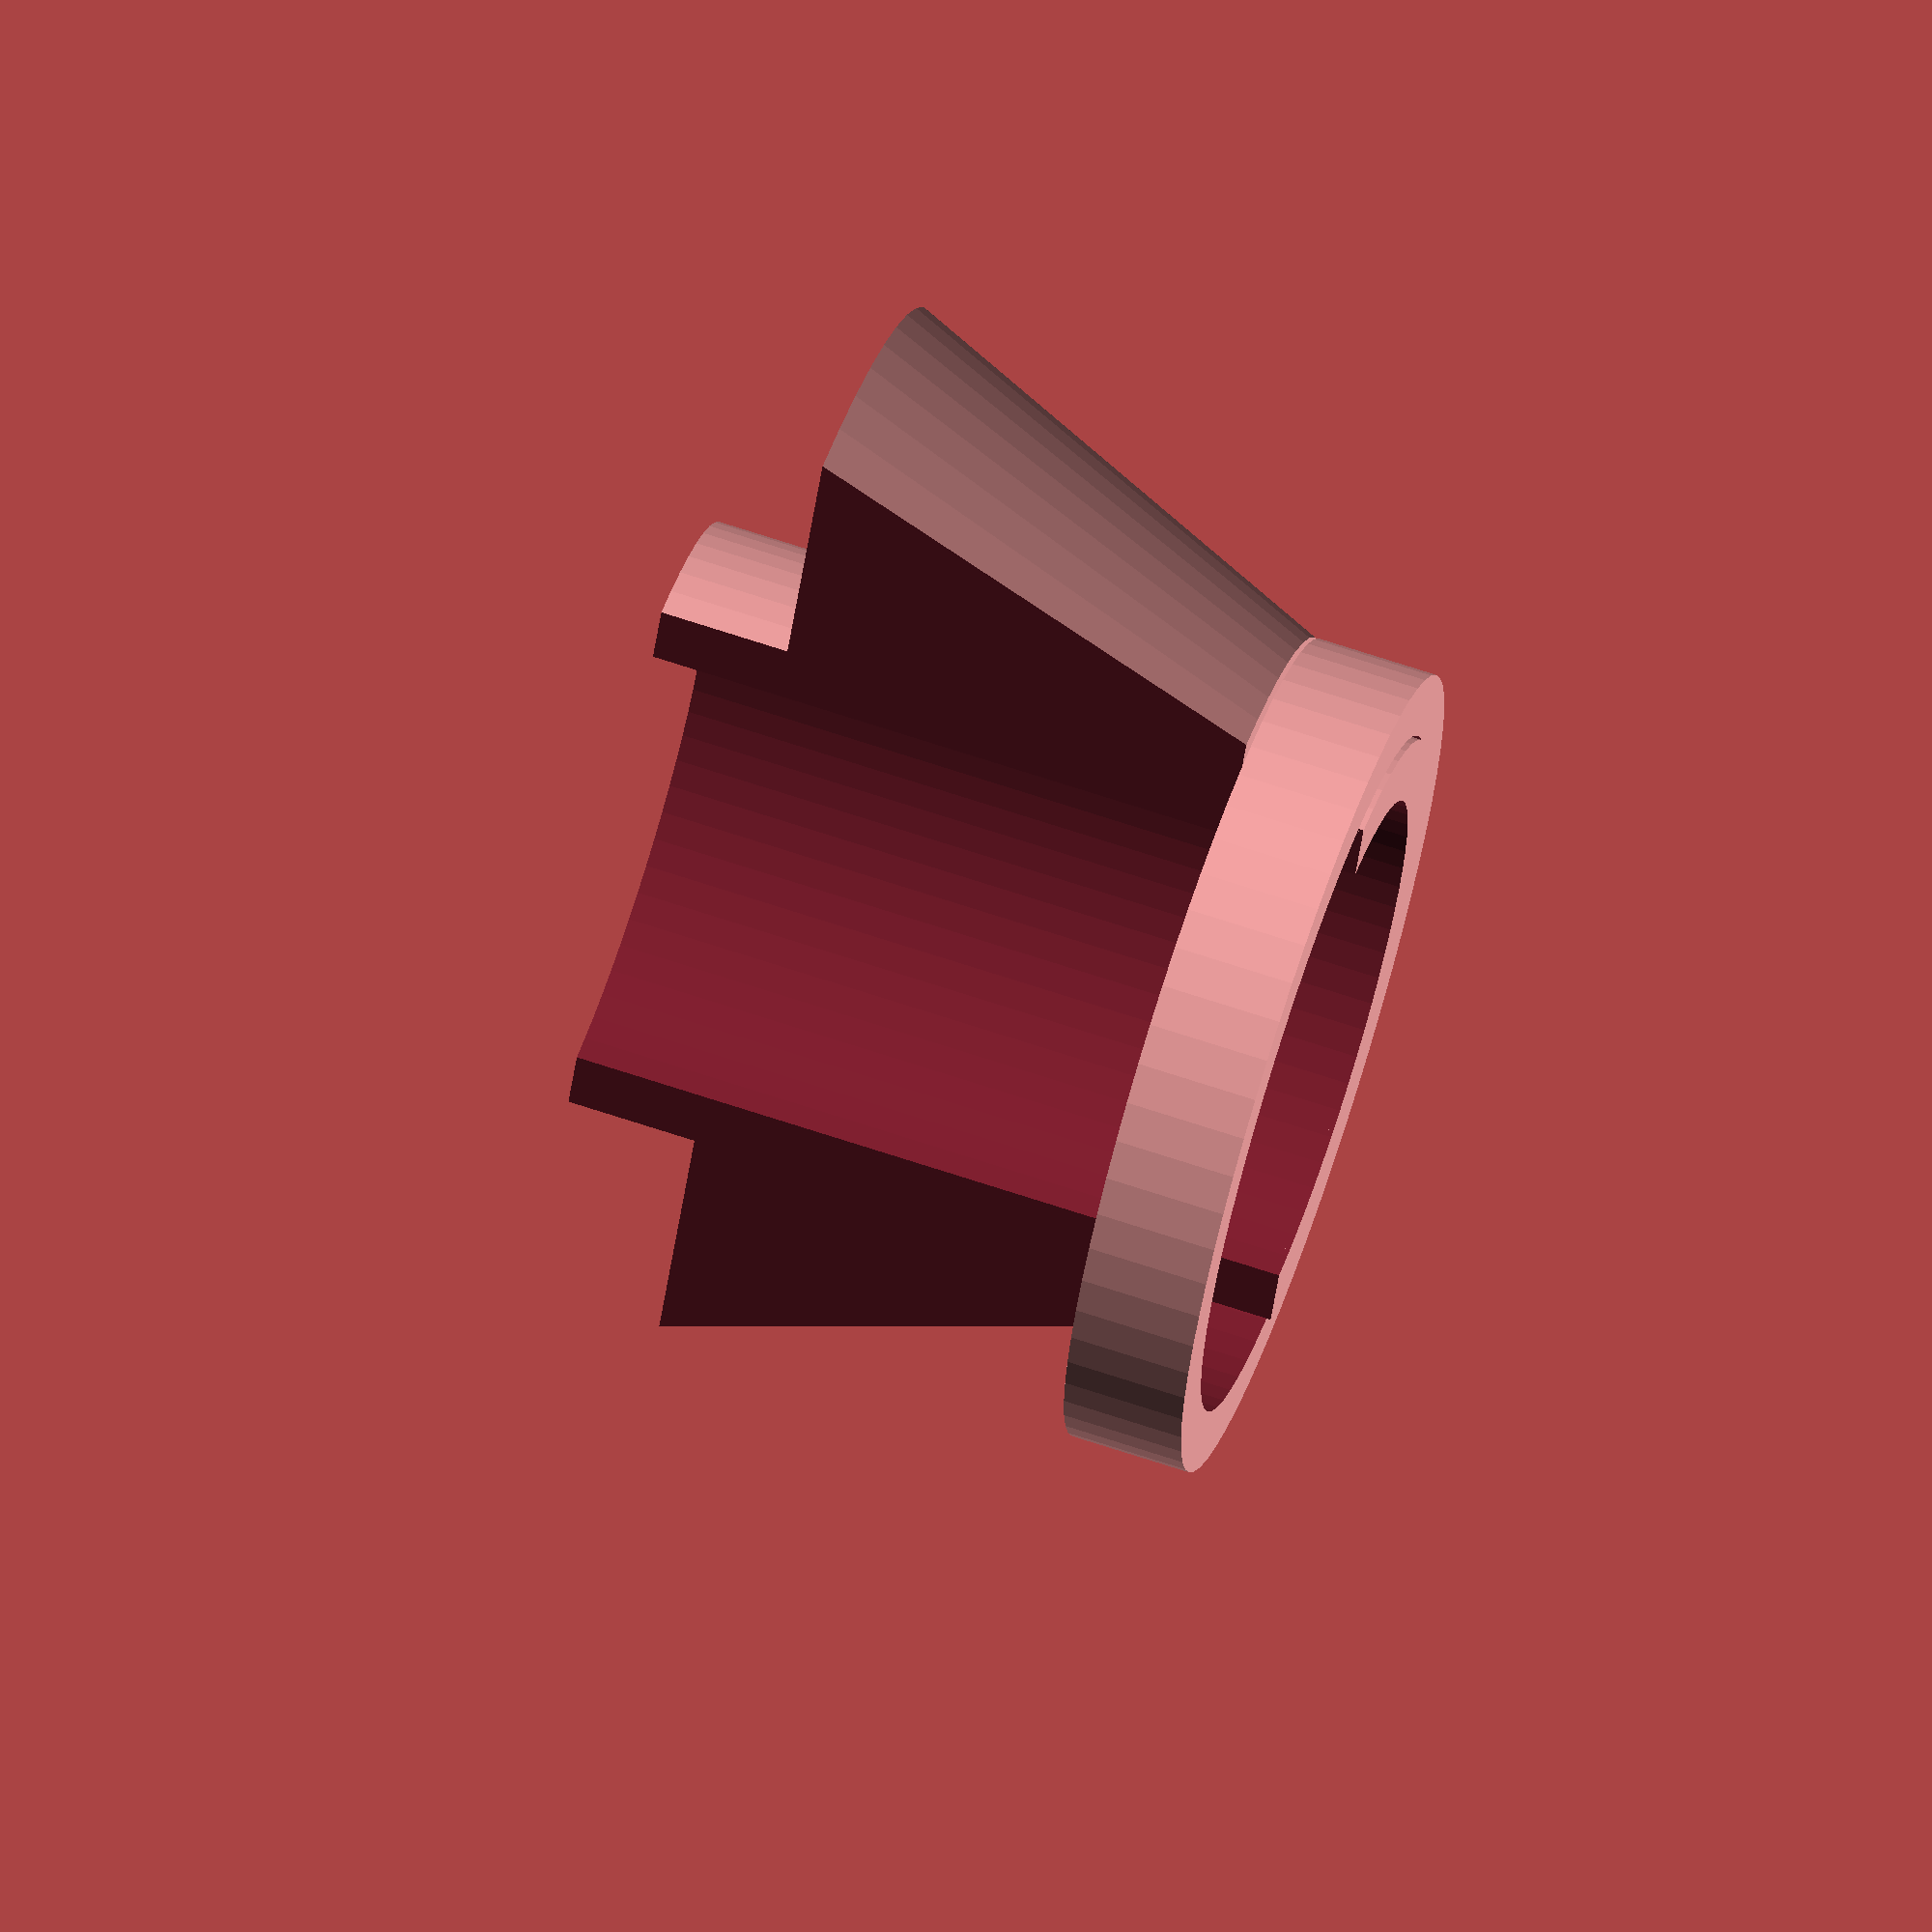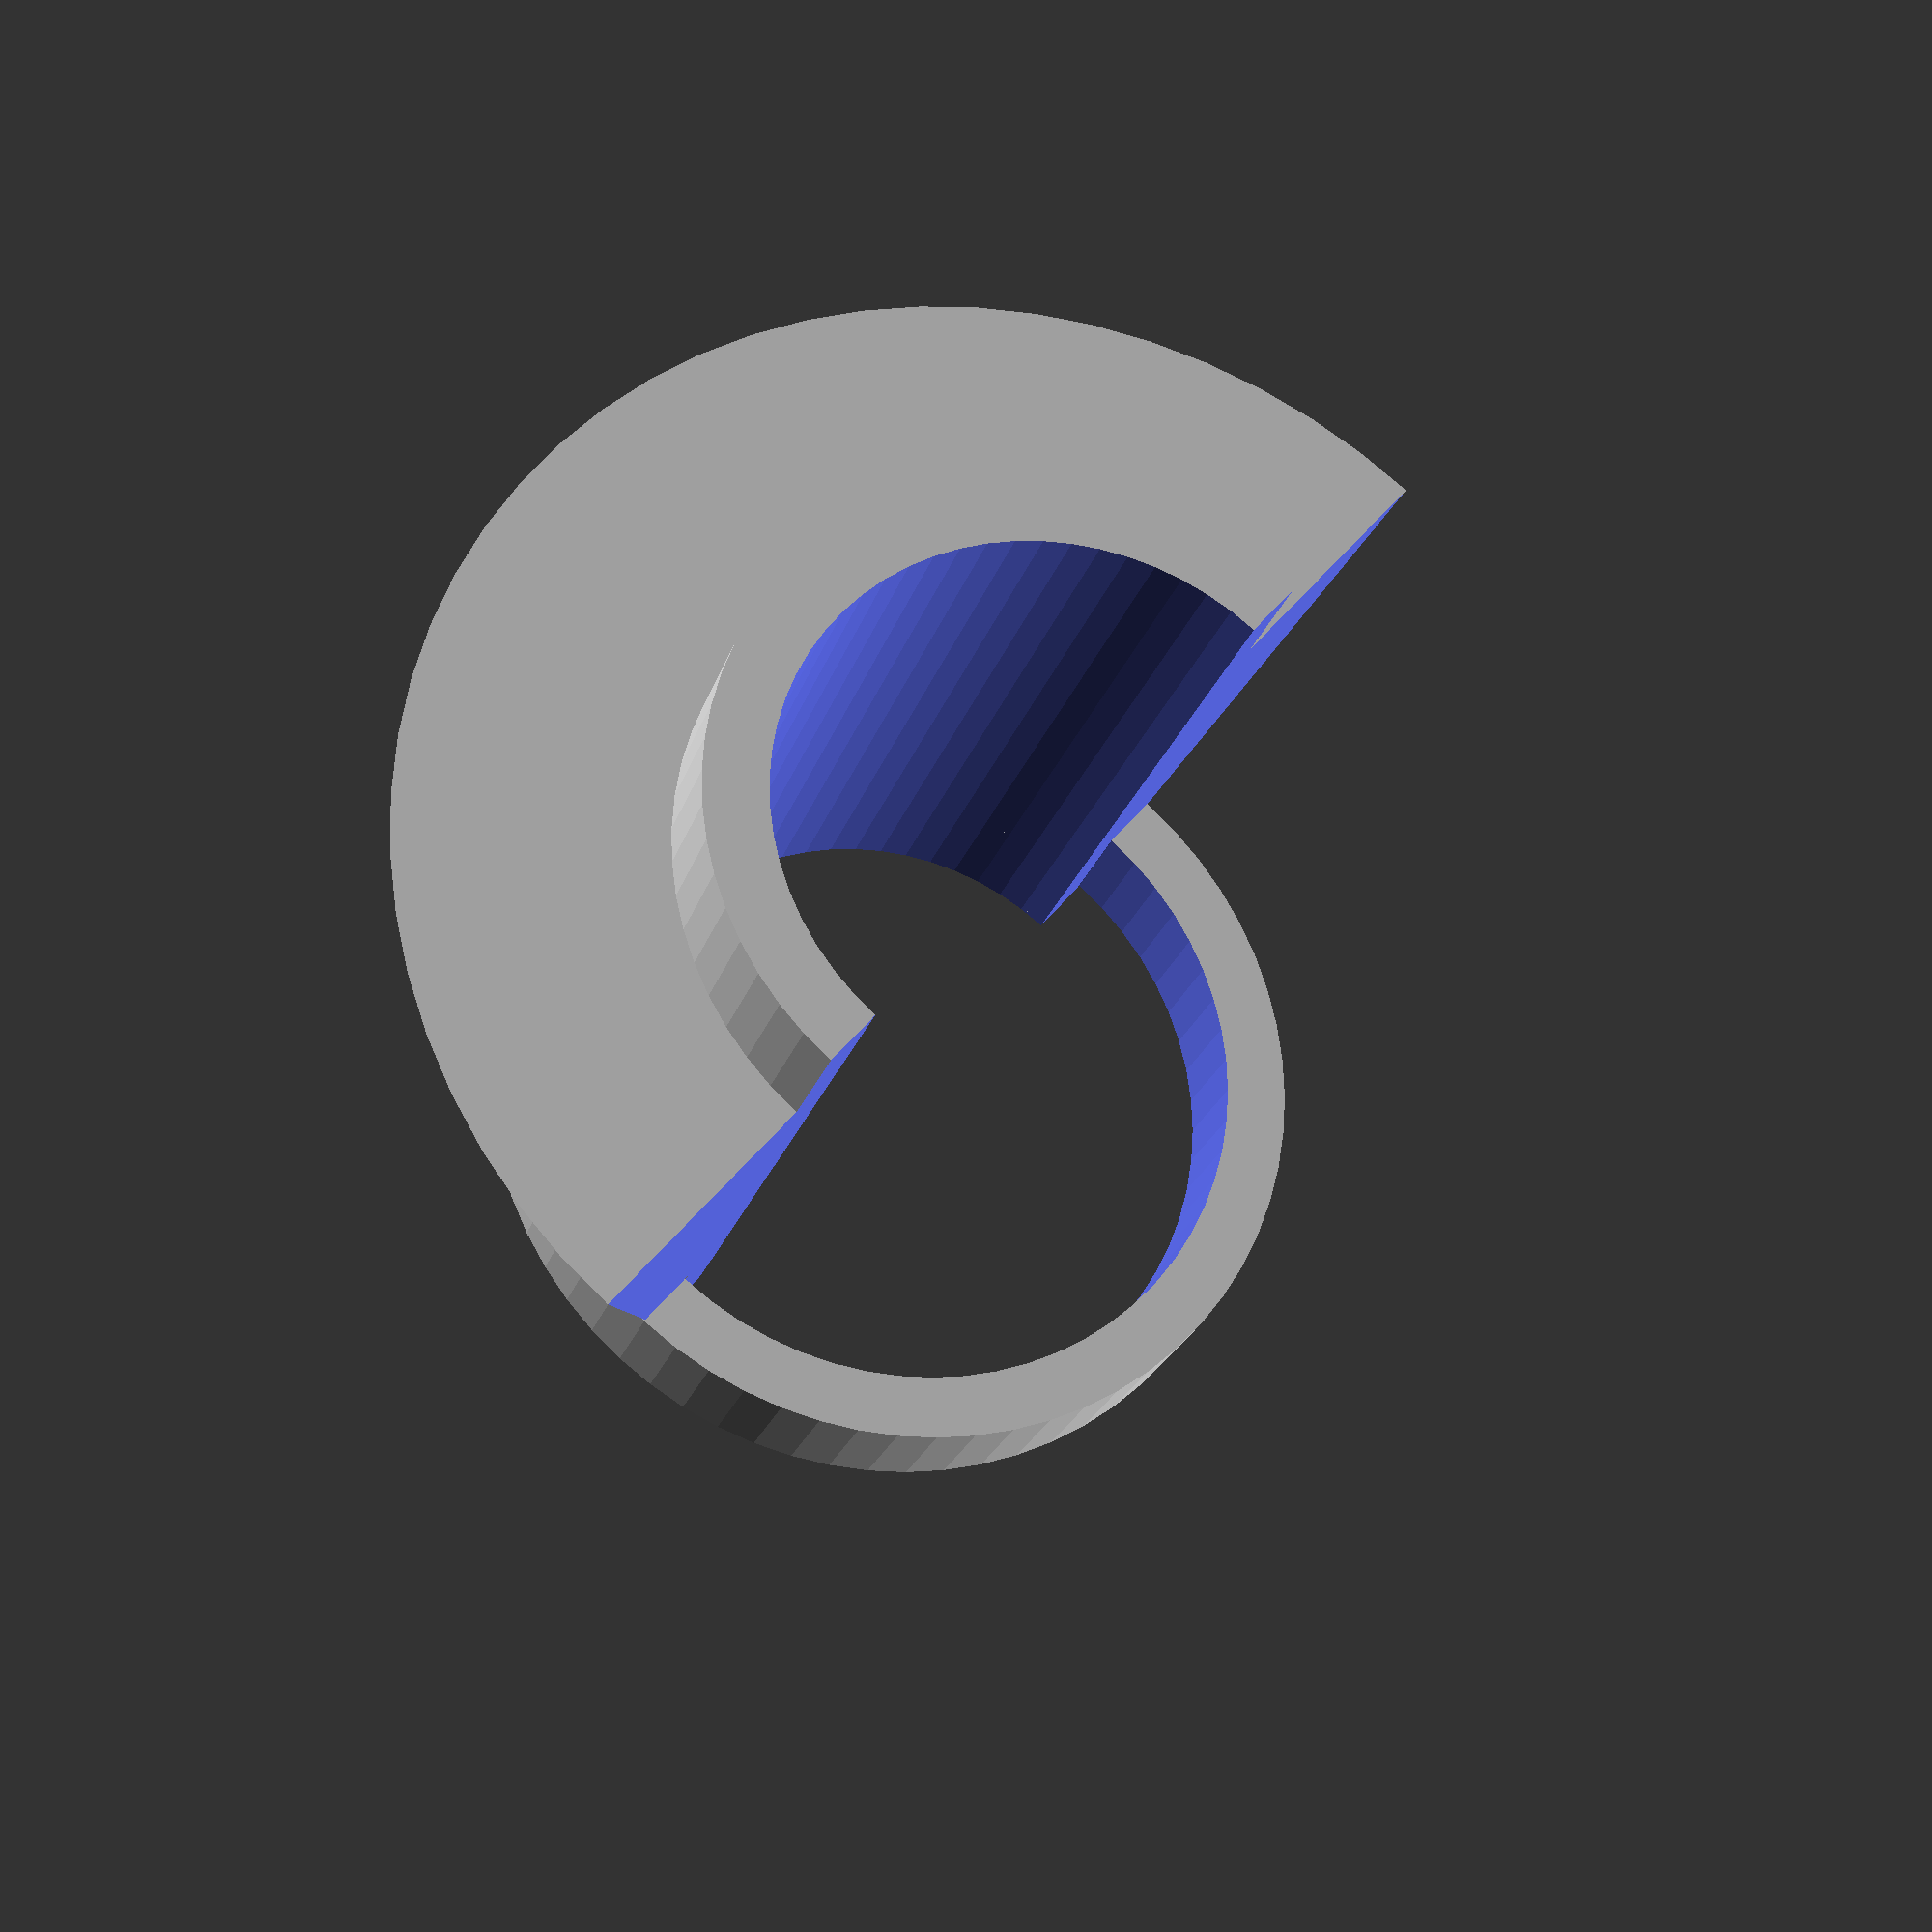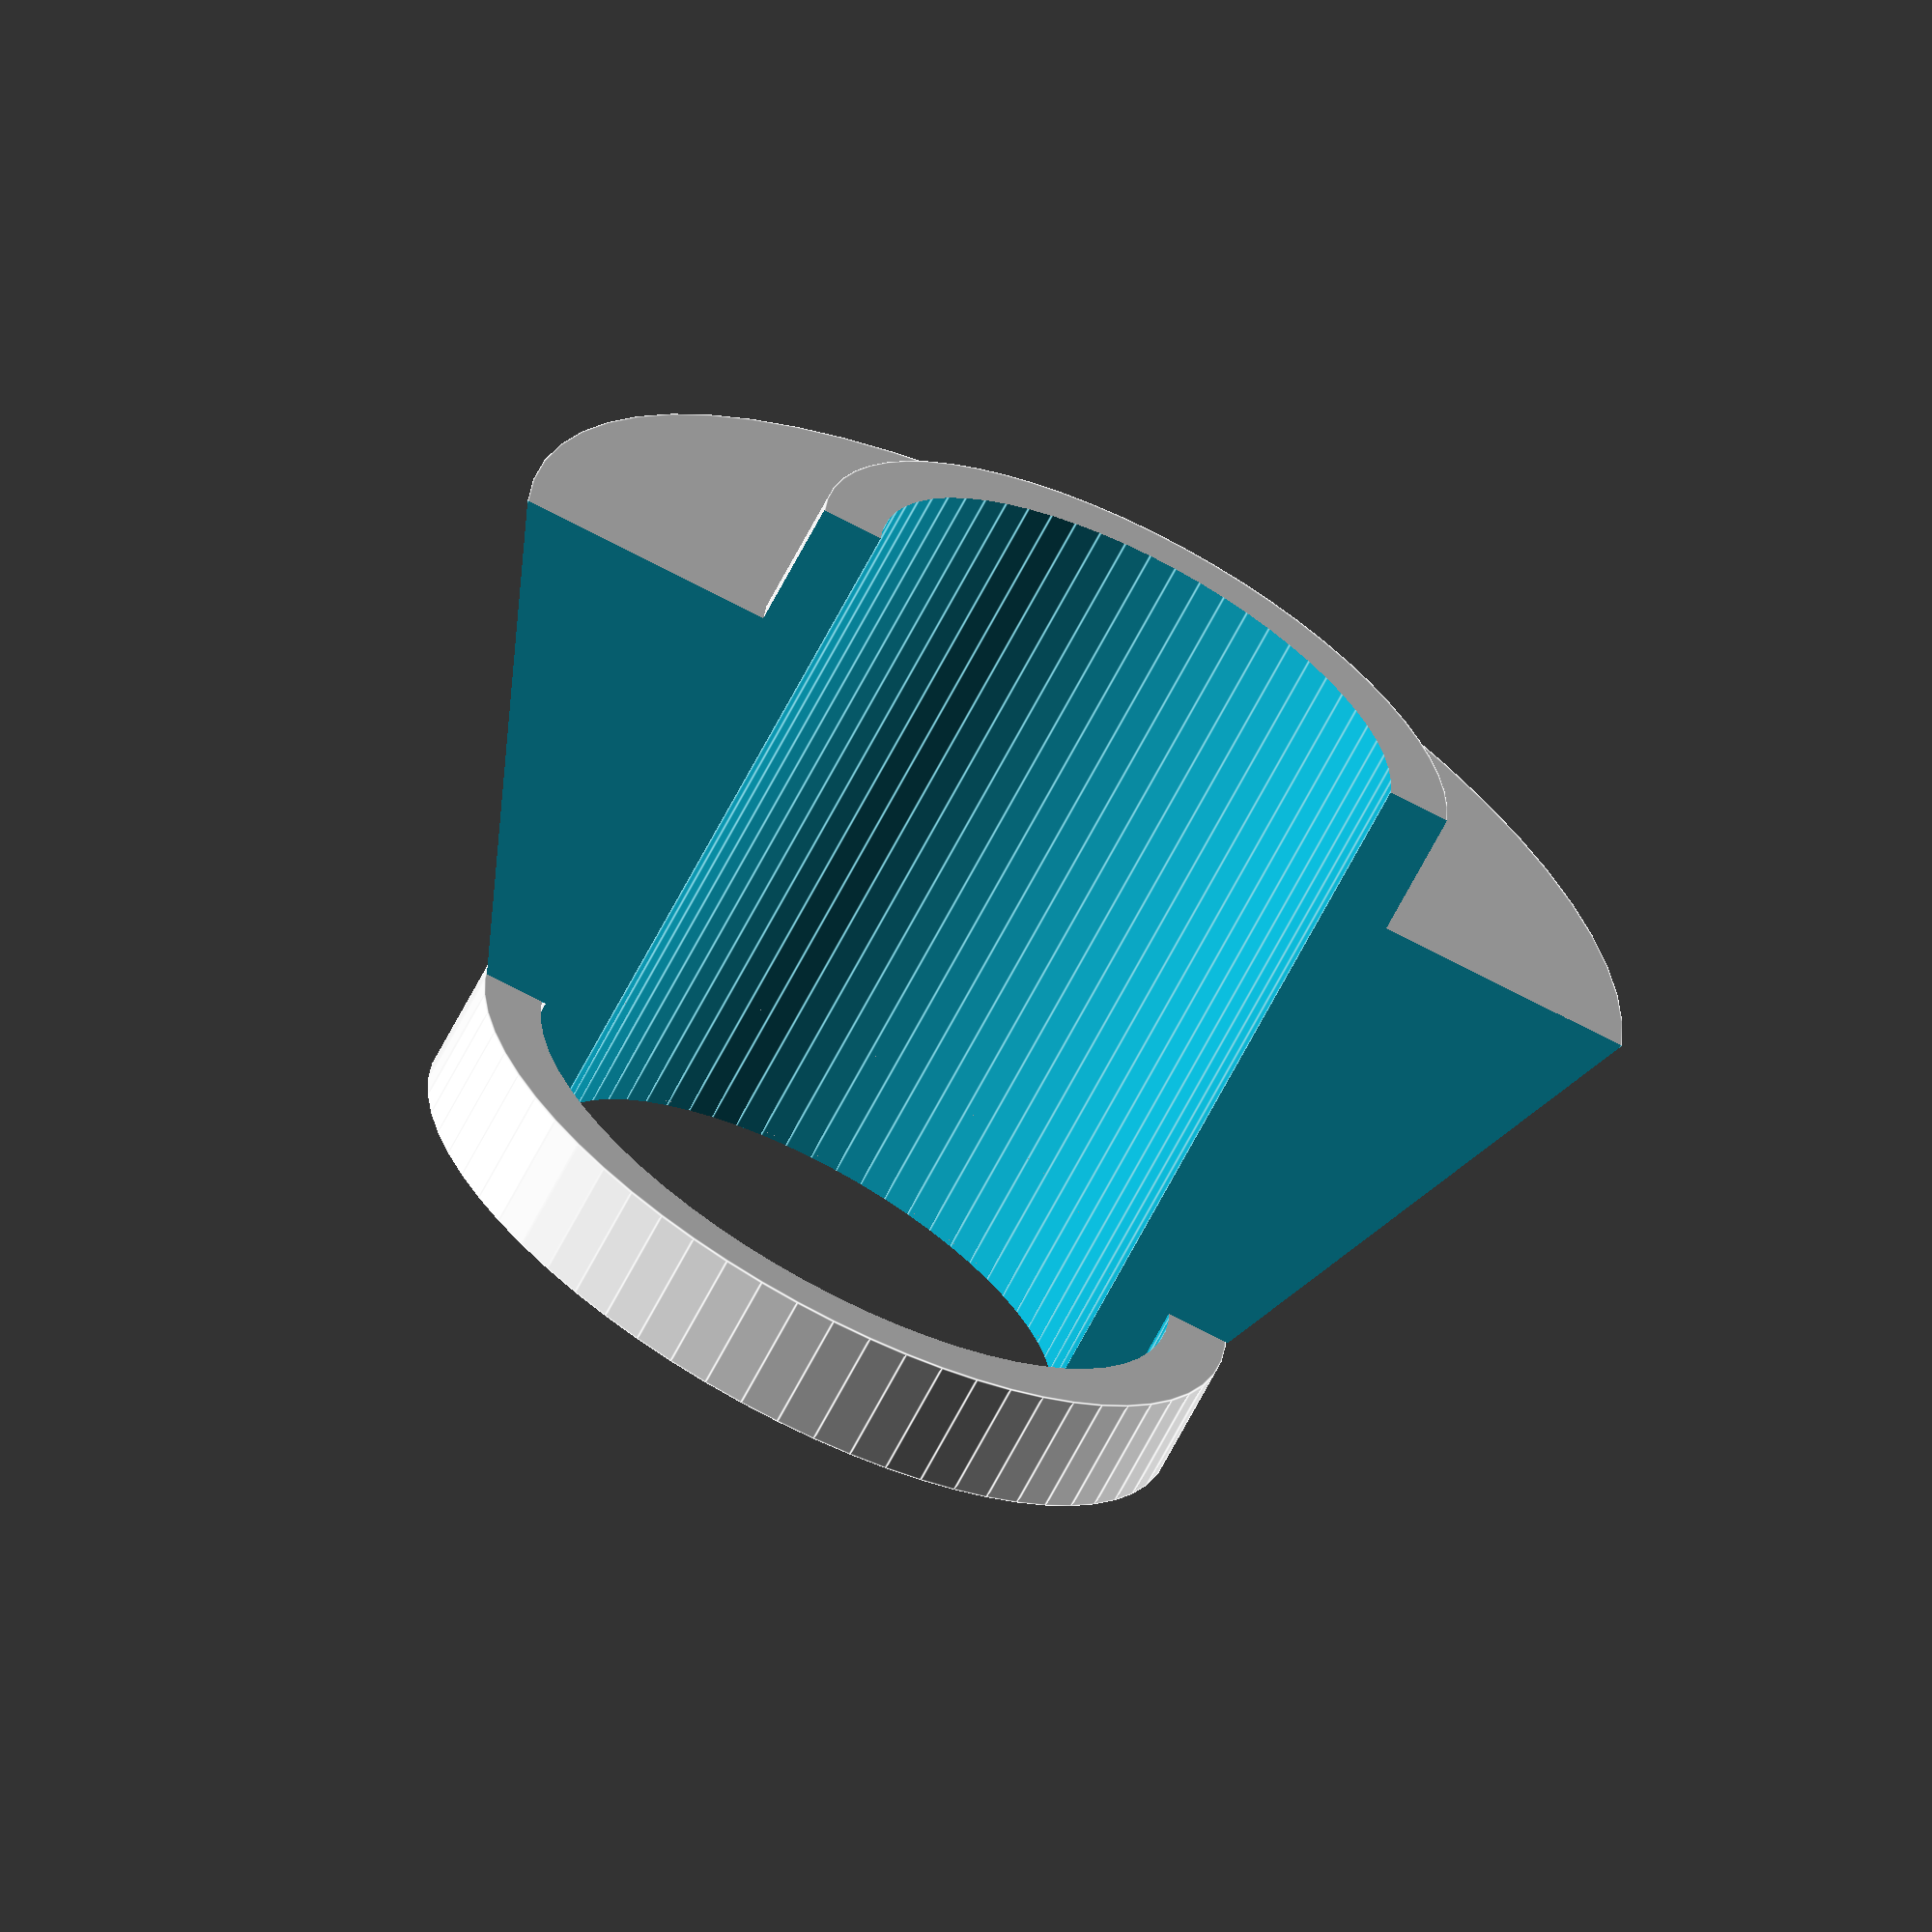
<openscad>
// 30mm holder diam
// 37mm rod_lip
// 65mm max spool size

clearance=.3;

$fn = 64;

module test_ring() {
  difference() {
    cylinder(h=5, d=50);

  translate([0,0,-.5])
    cylinder(h=6, d=37);
  }
}

module rod() {
    translate([0,0,-.5])
      cylinder(d=30+clearance, h=50);
}

module cone() {
translate([0,0,7])
  cylinder(h=25, d1=44, d2=65);

cylinder(h=7, d=37);
    
translate([0,0,32])
    cylinder(h=7, d=37);
}

module half() {
    translate([0,-32.5,-.5])
    cube([65,65,66]);
}

module spool_half() {
    difference() {
      cone();
      rod();
      half();
  }
}

module lock_ring() {
  difference() {
    translate([0,0,.25])
      cylinder(d=44, h=6.5);
  // minus...
    translate([0,0,0])
      cylinder(h=7, d=37+clearance);
  }
}

spool_half();
lock_ring();
</openscad>
<views>
elev=111.0 azim=155.2 roll=71.6 proj=o view=solid
elev=202.9 azim=220.2 roll=195.2 proj=p view=solid
elev=246.1 azim=273.3 roll=207.3 proj=o view=edges
</views>
